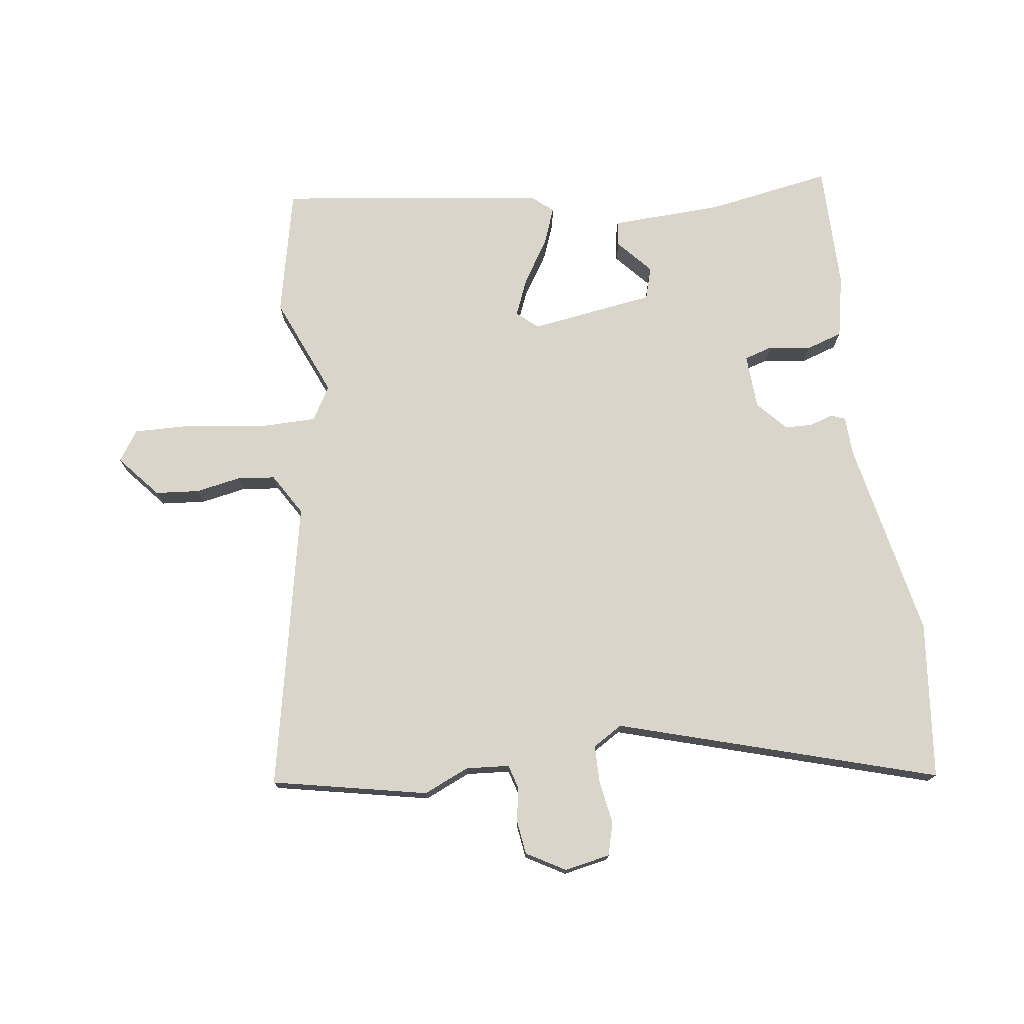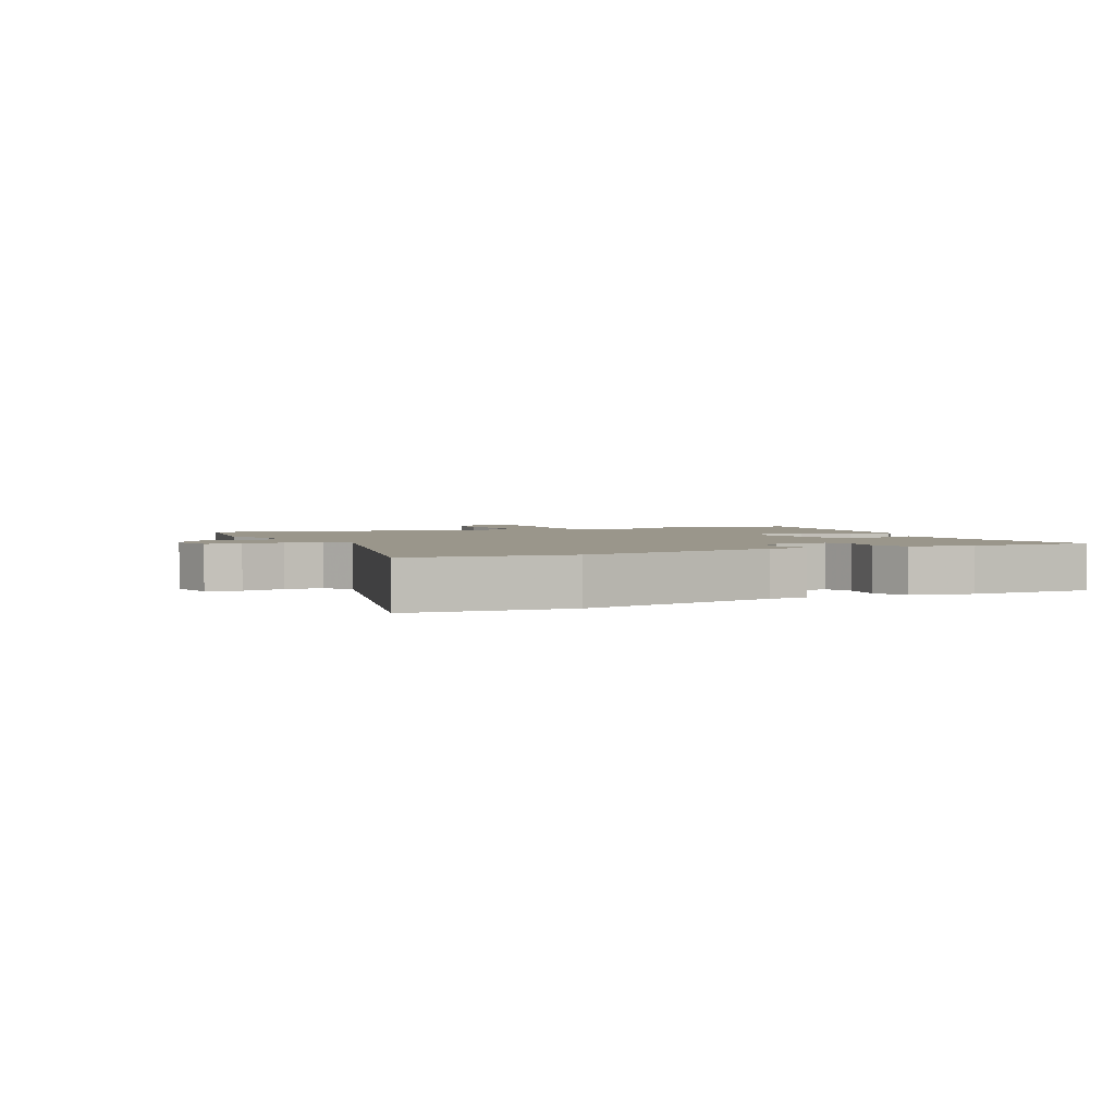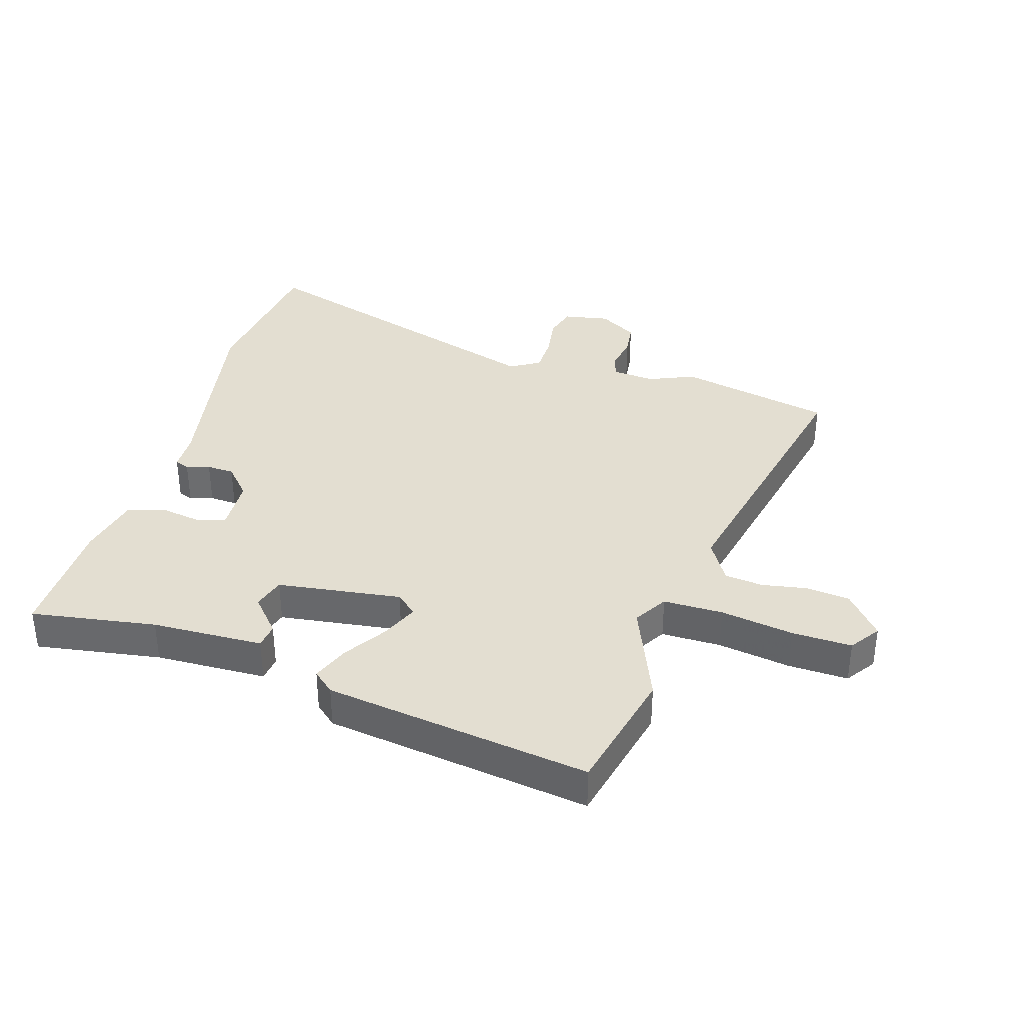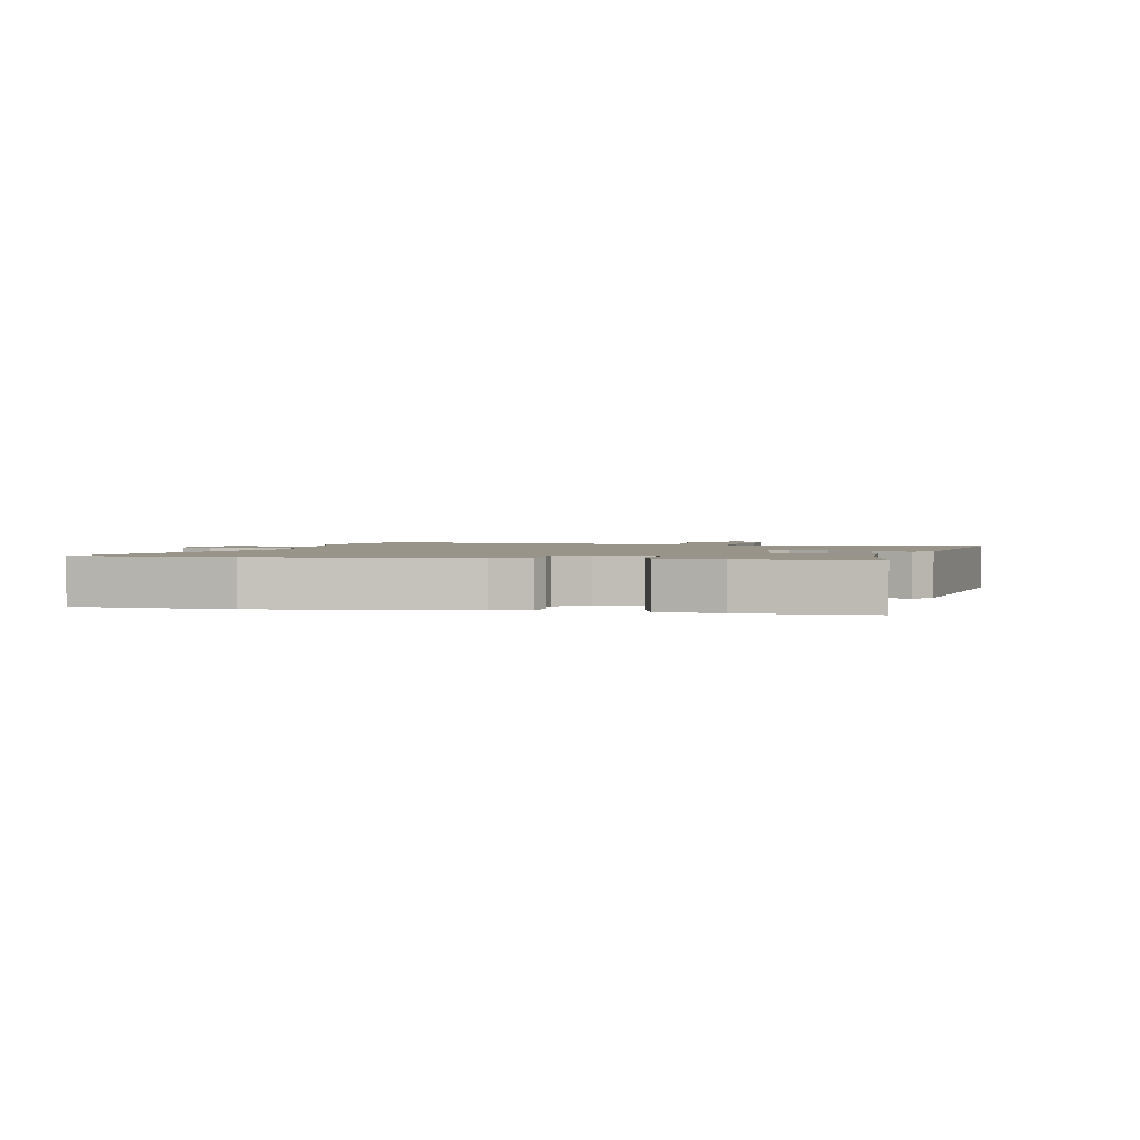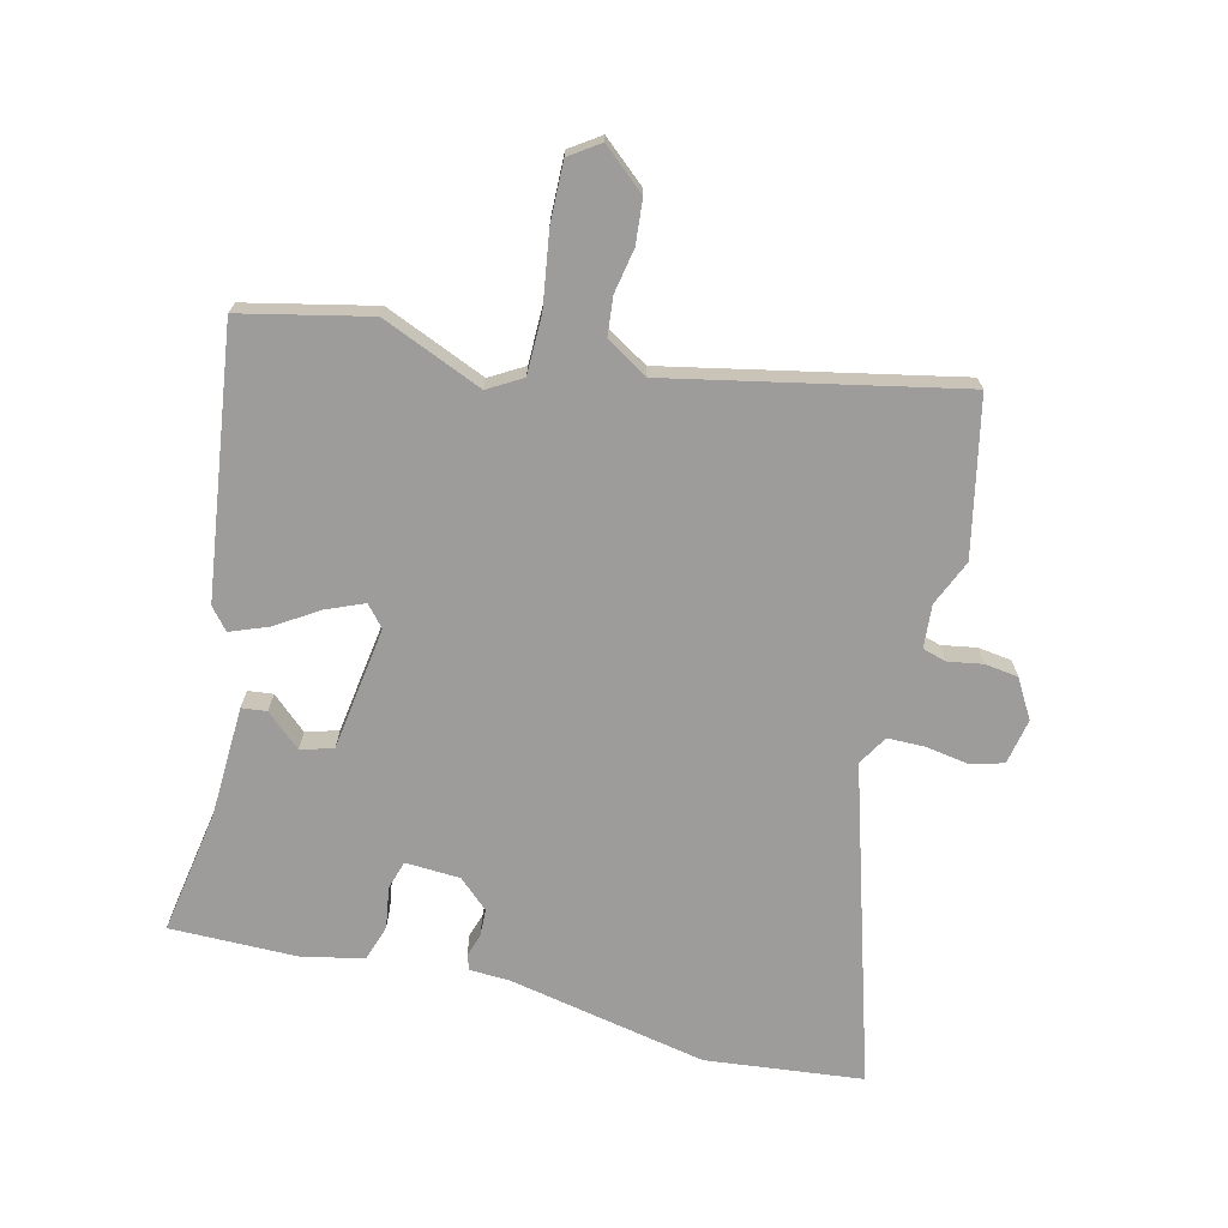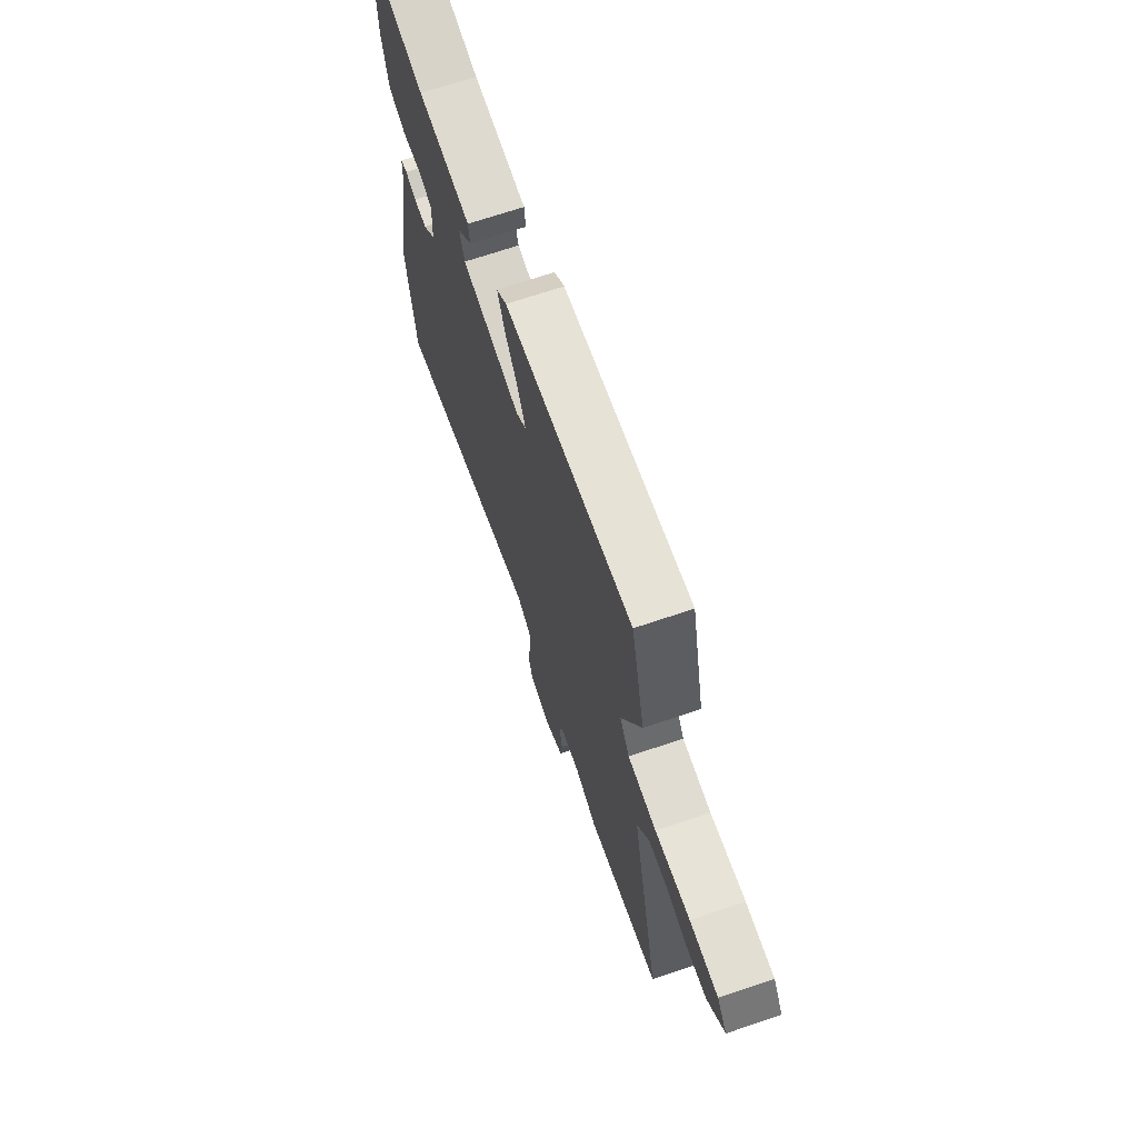
<metadata>
{"format":"obj","ext":"obj","renderer":"f3d","projection":"perspective","resolution":1024,"background":"white","views":[{"elev":74.7,"azim":171.8,"up":"+Y"},{"elev":2.4,"azim":-117.5,"up":"+Y"},{"elev":36.2,"azim":17.0,"up":"+Y"},{"elev":1.7,"azim":-78.5,"up":"+Y"},{"elev":-70.3,"azim":75.8,"up":"+Y"},{"elev":69.3,"azim":71.3,"up":"+Z"}]}
</metadata>
<code>
v 0.634 0.07 -0.471
v 0.38 0.07 -0.526
v 0.305 0.07 -0.494
v 0.234 0.07 -0.5
v 0.223 0.07 -0.539
v 0.233 0.07 -0.596
v 0.226 0.07 -0.651
v 0.163 0.07 -0.688
v 0.088 0.07 -0.674
v 0.073 0.07 -0.62
v 0.084 0.07 -0.55
v 0.083 0.07 -0.488
v 0.034 0.07 -0.459
v -0.486 0.07 -0.62
v -0.516 0.07 -0.362
v -0.453 0.07 -0.033
v -0.451 0.07 0.031
v -0.427 0.07 0.04
v -0.389 0.07 0.028
v -0.344 0.07 0.03
v -0.3 0.07 0.079
v -0.296 0.07 0.169
v -0.343 0.07 0.183
v -0.411 0.07 0.172
v -0.471 0.07 0.191
v -0.493 0.07 0.294
v -0.495 0.07 0.501
v -0.29 0.07 0.468
v -0.107 0.07 0.462
v -0.102 0.07 0.421
v -0.152 0.07 0.364
v -0.136 0.07 0.311
v 0.068 0.07 0.283
v 0.102 0.07 0.313
v 0.076 0.07 0.374
v 0.031 0.07 0.444
v 0.007 0.07 0.505
v 0.042 0.07 0.535
v 0.478 0.07 0.596
v 0.526 0.07 0.387
v 0.458 0.07 0.221
v 0.491 0.07 0.166
v 0.589 0.07 0.166
v 0.709 0.07 0.185
v 0.807 0.07 0.188
v 0.841 0.07 0.139
v 0.782 0.07 0.069
v 0.71 0.07 0.062
v 0.637 0.07 0.075
v 0.574 0.07 0.068
v 0.533 0.07 -0.001
v 0.634 0 -0.471
v 0.38 0 -0.526
v 0.305 0 -0.494
v 0.234 0 -0.5
v 0.223 0 -0.539
v 0.233 0 -0.596
v 0.226 0 -0.651
v 0.163 0 -0.688
v 0.088 0 -0.674
v 0.073 0 -0.62
v 0.084 0 -0.55
v 0.083 0 -0.488
v 0.034 0 -0.459
v -0.486 0 -0.62
v -0.516 0 -0.362
v -0.453 0 -0.033
v -0.451 0 0.031
v -0.427 0 0.04
v -0.389 0 0.028
v -0.344 0 0.03
v -0.3 0 0.079
v -0.296 0 0.169
v -0.343 0 0.183
v -0.411 0 0.172
v -0.471 0 0.191
v -0.493 0 0.294
v -0.495 0 0.501
v -0.29 0 0.468
v -0.107 0 0.462
v -0.102 0 0.421
v -0.152 0 0.364
v -0.136 0 0.311
v 0.068 0 0.283
v 0.102 0 0.313
v 0.076 0 0.374
v 0.031 0 0.444
v 0.007 0 0.505
v 0.042 0 0.535
v 0.478 0 0.596
v 0.526 0 0.387
v 0.458 0 0.221
v 0.491 0 0.166
v 0.589 0 0.166
v 0.709 0 0.185
v 0.807 0 0.188
v 0.841 0 0.139
v 0.782 0 0.069
v 0.71 0 0.062
v 0.637 0 0.075
v 0.574 0 0.068
v 0.533 0 -0.001
f 47 48 49
f 46 47 49
f 45 46 49
f 44 45 49
f 43 44 49
f 42 43 49 50
f 39 40 41
f 38 39 41
f 37 38 41
f 36 37 41
f 35 36 41
f 34 35 41 42
f 42 50 51
f 34 42 51
f 33 34 51
f 28 29 30 31
f 28 31 32
f 27 28 32
f 26 27 32
f 25 26 32
f 24 25 32
f 23 24 32
f 32 33 51
f 23 32 51
f 22 23 51
f 16 17 18 19
f 16 19 20
f 15 16 20
f 14 15 20
f 13 14 20
f 12 13 20 21
f 9 10 11
f 8 9 11
f 7 8 11
f 6 7 11
f 5 6 11
f 4 5 11 12
f 21 22 51
f 12 21 51
f 4 12 51
f 3 4 51
f 1 2 3 51
f 100 99 98
f 100 98 97
f 100 97 96
f 100 96 95
f 100 95 94
f 101 100 94 93
f 92 91 90
f 92 90 89
f 92 89 88
f 92 88 87
f 92 87 86
f 93 92 86 85
f 102 101 93
f 102 93 85
f 102 85 84
f 82 81 80 79
f 83 82 79
f 83 79 78
f 83 78 77
f 83 77 76
f 83 76 75
f 83 75 74
f 102 84 83
f 102 83 74
f 102 74 73
f 70 69 68 67
f 71 70 67
f 71 67 66
f 71 66 65
f 71 65 64
f 72 71 64 63
f 62 61 60
f 62 60 59
f 62 59 58
f 62 58 57
f 62 57 56
f 63 62 56 55
f 102 73 72
f 102 72 63
f 102 63 55
f 102 55 54
f 102 54 53 52
f 1 52 53 2
f 2 53 54 3
f 3 54 55 4
f 4 55 56 5
f 5 56 57 6
f 6 57 58 7
f 7 58 59 8
f 8 59 60 9
f 9 60 61 10
f 10 61 62 11
f 11 62 63 12
f 12 63 64 13
f 13 64 65 14
f 14 65 66 15
f 15 66 67 16
f 16 67 68 17
f 17 68 69 18
f 18 69 70 19
f 19 70 71 20
f 20 71 72 21
f 21 72 73 22
f 22 73 74 23
f 23 74 75 24
f 24 75 76 25
f 25 76 77 26
f 26 77 78 27
f 27 78 79 28
f 28 79 80 29
f 29 80 81 30
f 30 81 82 31
f 31 82 83 32
f 32 83 84 33
f 33 84 85 34
f 34 85 86 35
f 35 86 87 36
f 36 87 88 37
f 37 88 89 38
f 38 89 90 39
f 39 90 91 40
f 40 91 92 41
f 41 92 93 42
f 42 93 94 43
f 43 94 95 44
f 44 95 96 45
f 45 96 97 46
f 46 97 98 47
f 47 98 99 48
f 48 99 100 49
f 49 100 101 50
f 50 101 102 51
f 51 102 52 1

</code>
